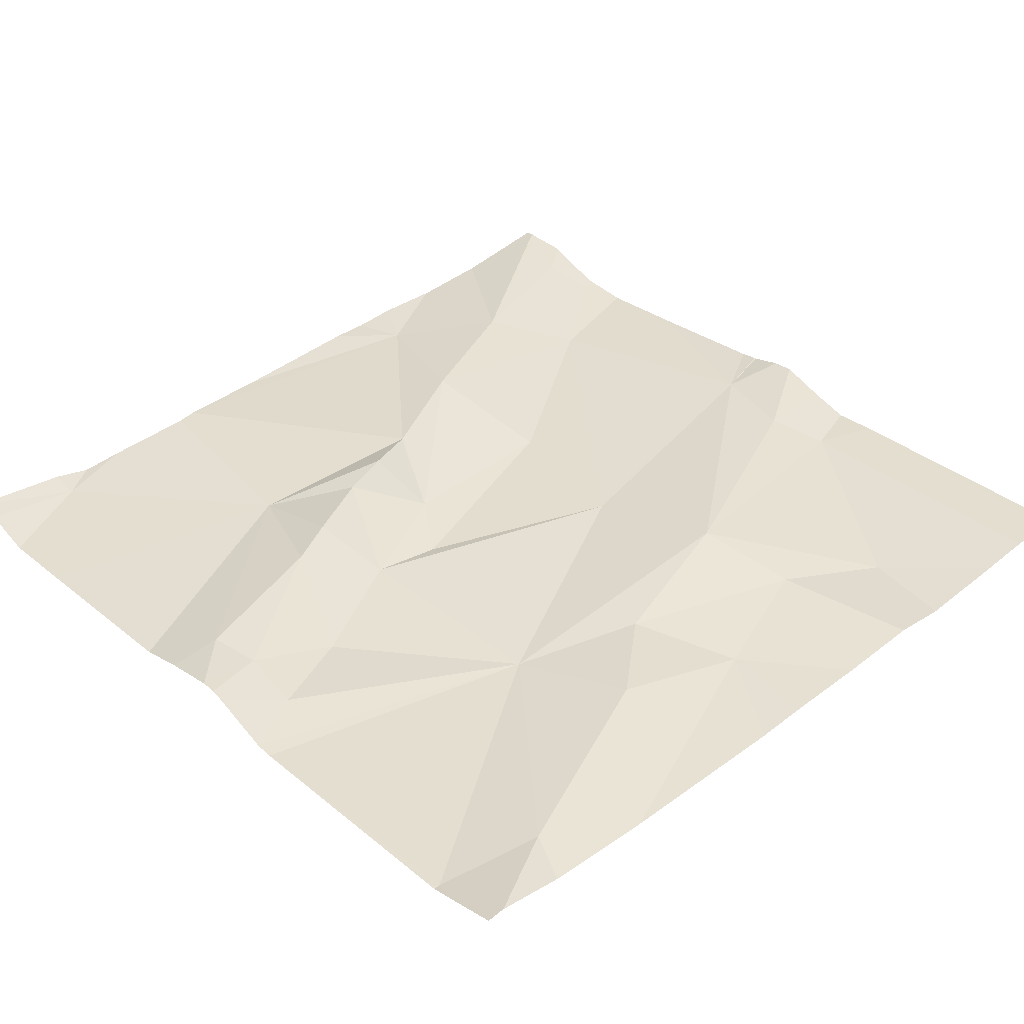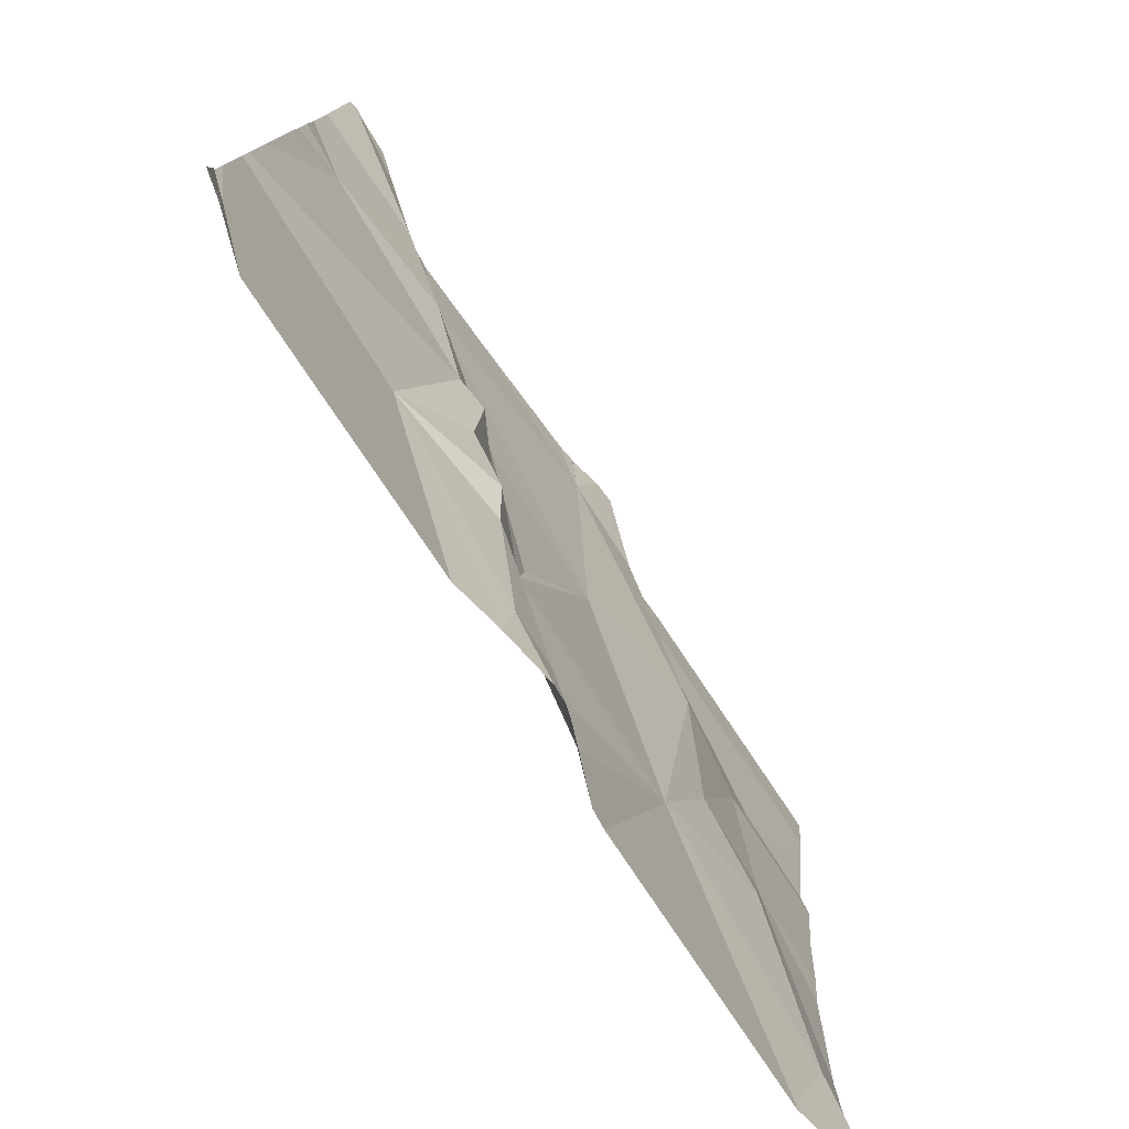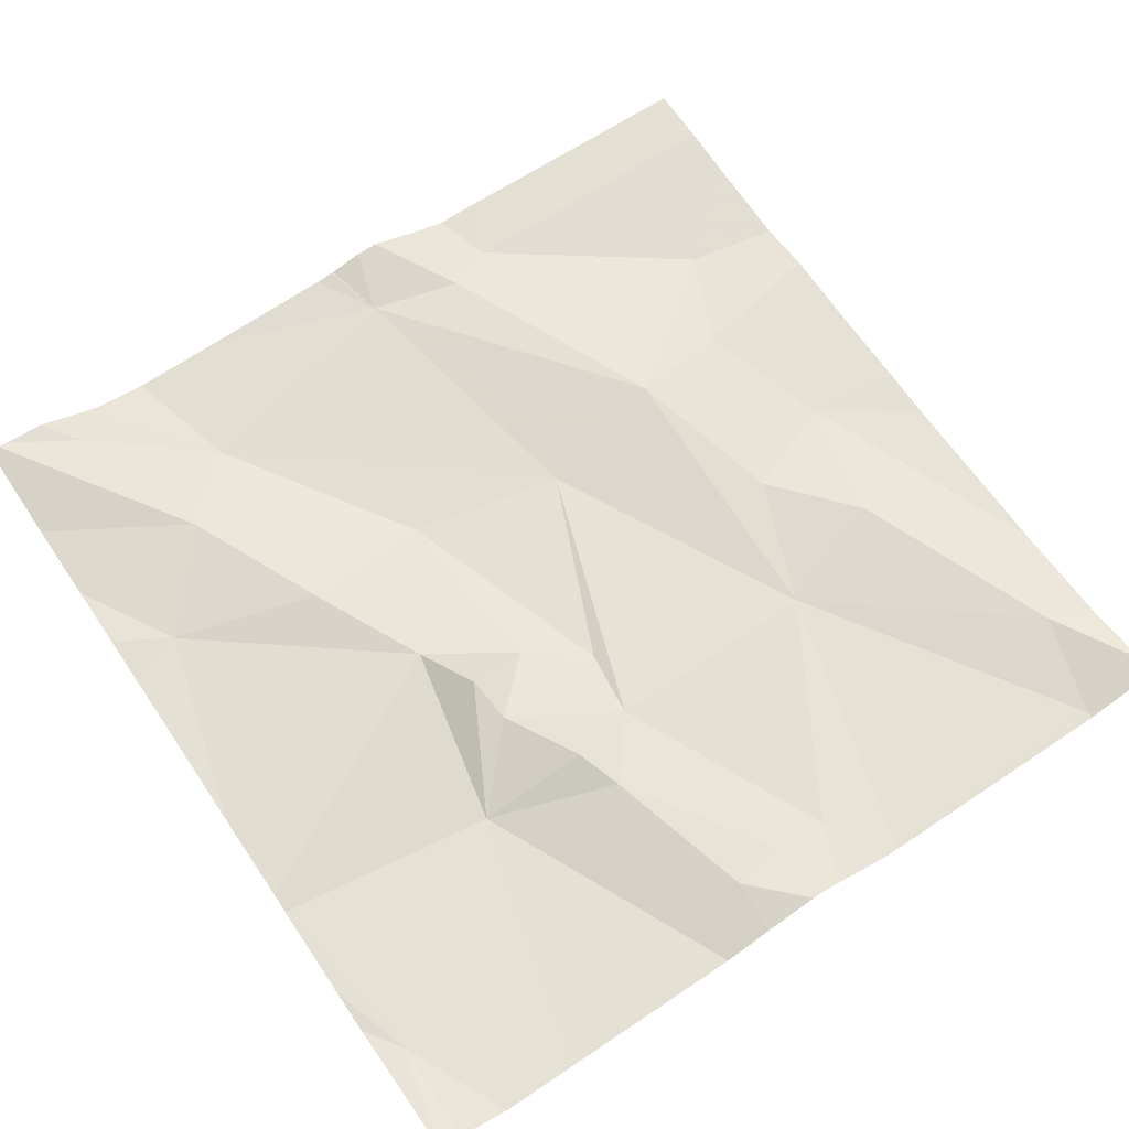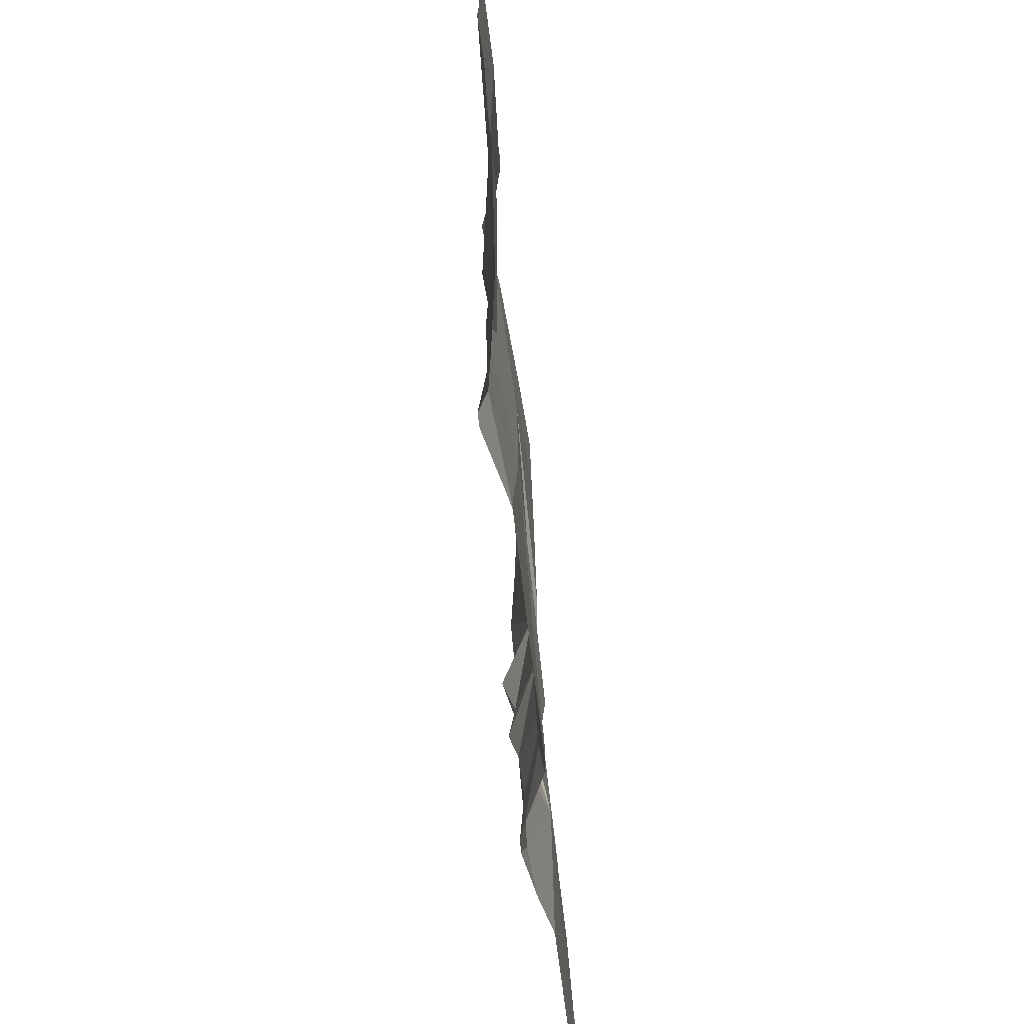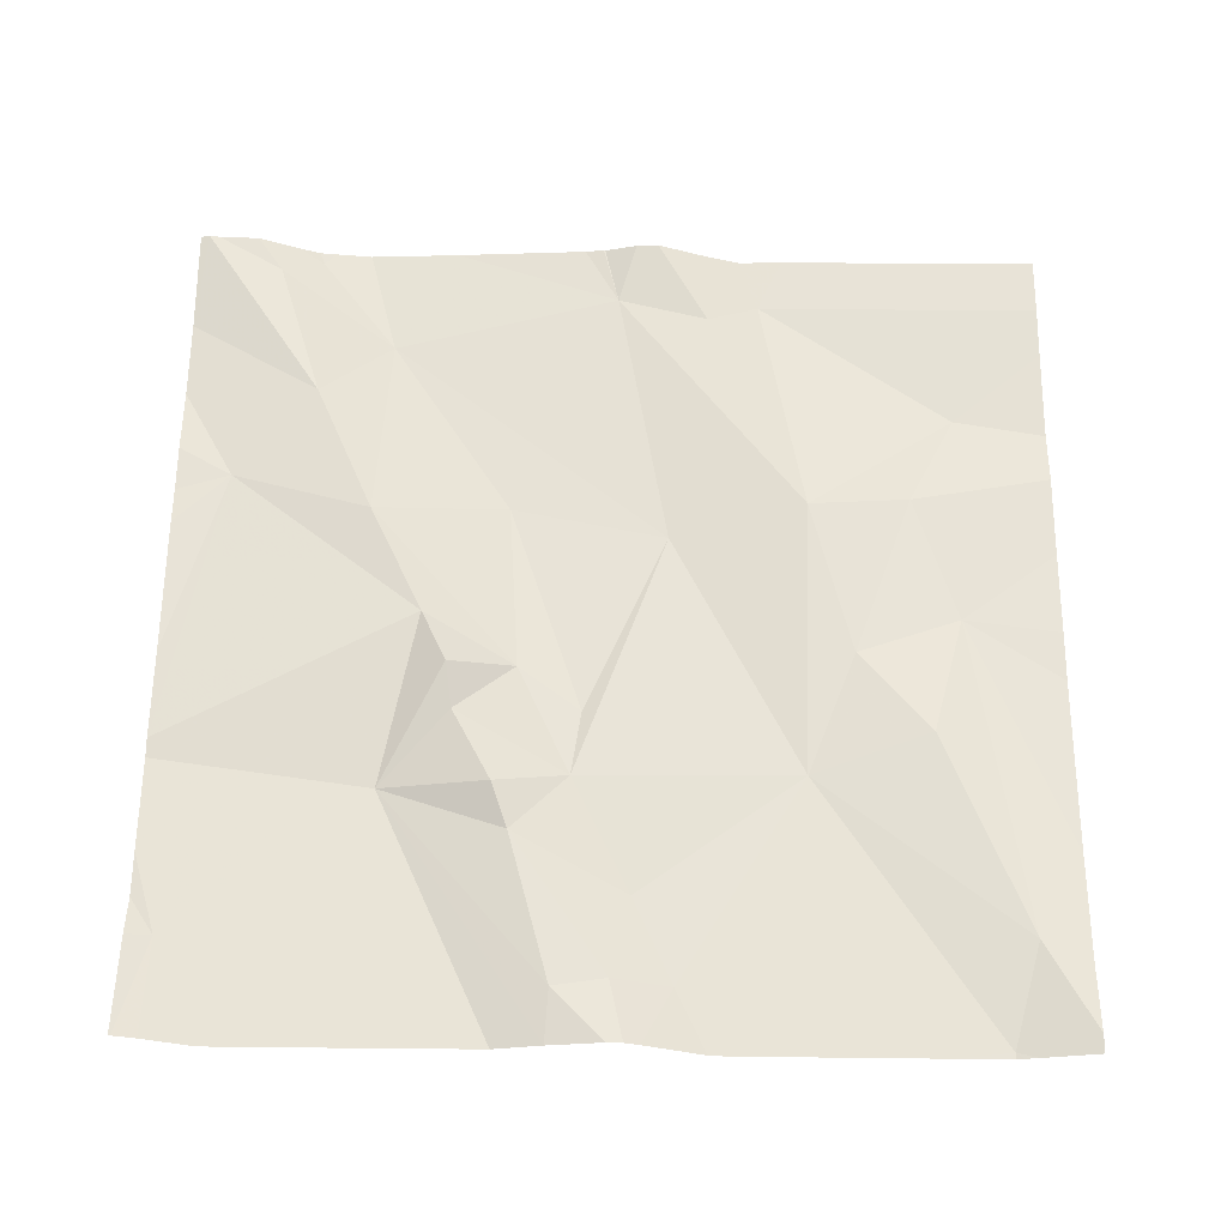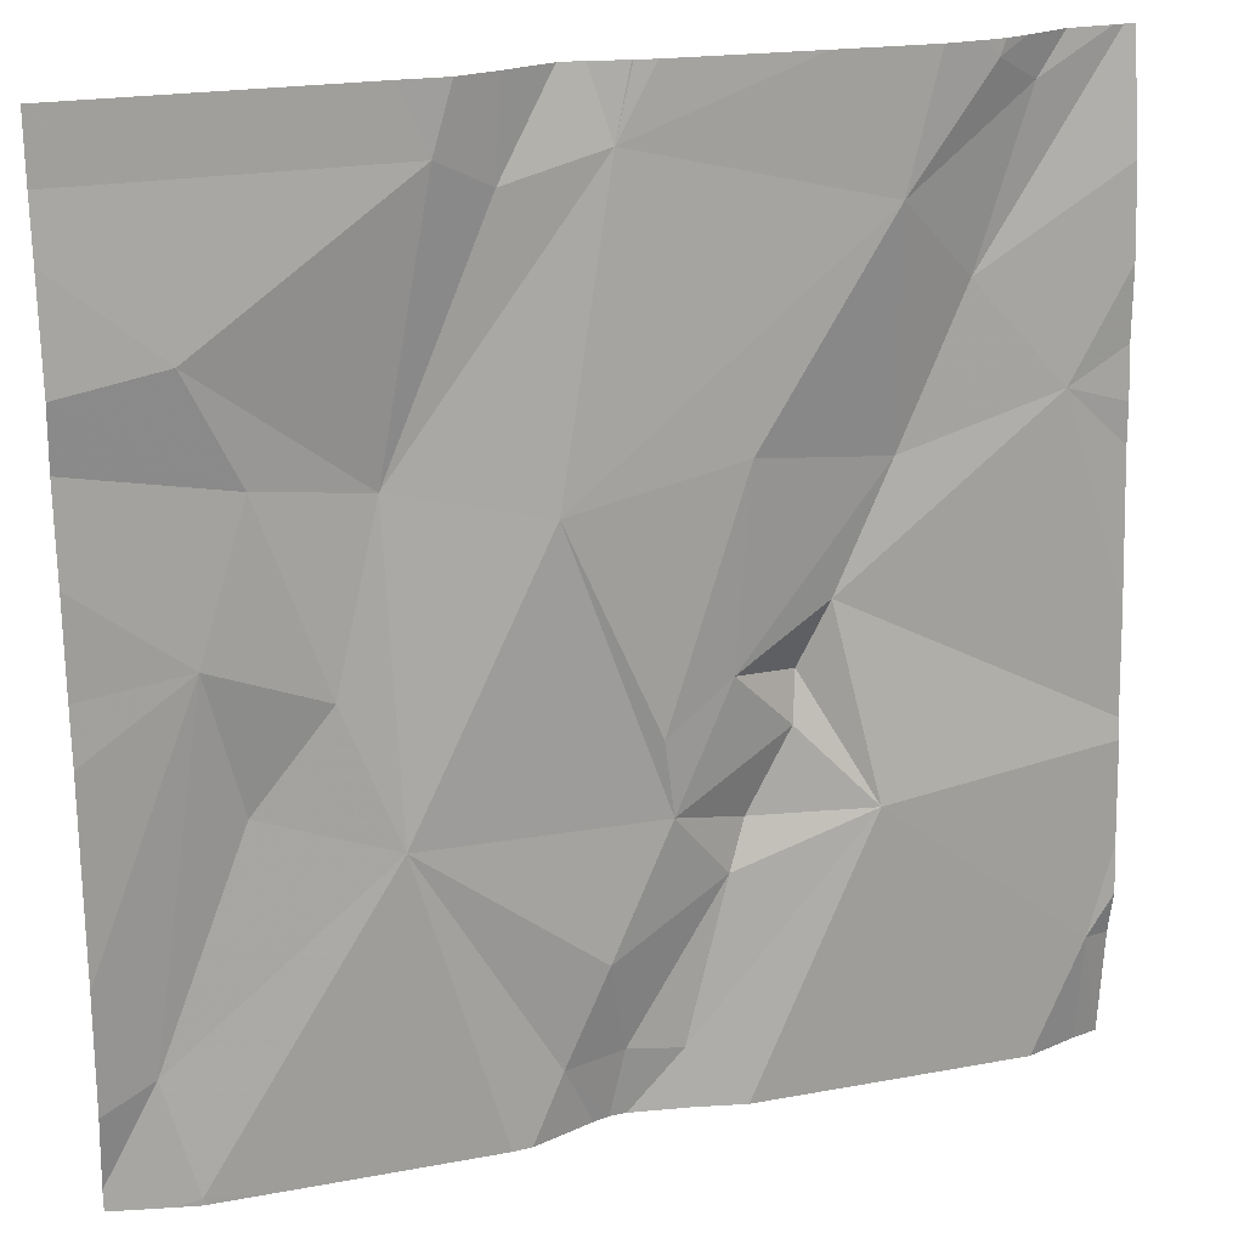
<metadata>
{"format":"obj","ext":"obj","renderer":"f3d","projection":"perspective","resolution":1024,"background":"white","views":[{"elev":35.6,"azim":47.0,"up":"+Z"},{"elev":-79.0,"azim":-56.4,"up":"+Y"},{"elev":63.3,"azim":-34.2,"up":"+Z"},{"elev":-50.5,"azim":95.6,"up":"+Y"},{"elev":58.2,"azim":0.7,"up":"+Z"},{"elev":21.3,"azim":161.4,"up":"+Y"}]}
</metadata>
<code>
v -127.9 267.7 500.9
v -127.8 267.5 500.9
v -128 267.4 500.9
v -128.4 267.3 500.9
v -127.5 267.7 500.9
v -127.5 267.8 500.9
v -128 267.5 500.9
v -128 268 501
v -128.4 267.8 500.9
v -128.3 267.9 501
v -128.3 267.7 501
v -127.5 268.1 500.9
v -127.9 268.1 501
v -128.1 267.2 500.9
v -127.5 267.9 500.9
v -128.3 268.1 500.9
v -128.2 268 500.9
v -128.4 268.1 501
v -127.9 268 501
v -128.2 267.4 500.9
v -127.5 268 500.9
v -128.2 267.6 501
v -128.1 267.8 500.9
v -127.5 268 500.9
v -127.7 267.6 500.9
v -127.7 267.5 500.9
v -128.1 267.6 500.9
v -128.2 267.5 501
v -128 267.3 500.9
v -128 267.2 500.9
v -128.1 267.4 500.9
v -127.5 267.6 500.9
v -128.1 267.4 501
v -128.2 267.6 501
v -127.5 267.6 500.9
v -127.8 267.8 500.9
v -127.9 268.1 501
v -128 268.1 501
v -128.4 268.1 501
v -127.9 267.2 500.9
v -127.6 267.2 500.9
v -127.8 268 500.9
v -128 268.1 501
v -127.7 267.8 500.9
v -127.6 267.9 500.9
v -128 267.2 500.9
v -127.6 267.3 500.9
v -128.4 268.1 501
v -127.6 267.6 500.9
v -128 267.2 500.9
v -127.9 267.2 500.9
v -128.5 267.2 500.9
v -128.1 267.2 500.9
v -128 267.2 500.9
v -128.5 267.3 500.9
v -128.5 267.3 500.9
v -128.5 267.8 501
v -128.5 267.8 500.9
v -128.5 267.5 500.9
v -128.5 267.5 500.9
v -128.5 268 501
v -128.5 267.9 501
v -128.3 268.1 501
v -128.5 267.4 500.9
v -128.5 267.7 500.9
v -128.5 267.6 500.9
v -128.4 268.1 501
v -127.5 267.4 500.9
v -127.5 267.3 500.9
v -128 268.1 501
v -128 268.1 501
v -127.5 267.2 500.9
v -127.9 267.2 500.9
v -127.7 267.2 500.9
v -128.4 267.2 500.9
v -128.4 267.2 500.9
v -128.1 267.2 500.9
v -128.3 267.2 500.9
v -127.6 267.2 500.9
v -127.6 267.2 500.9
v -127.6 267.2 500.9
v -128.5 267.2 500.9
v -127.6 267.2 500.9
v -127.5 267.2 500.9
v -127.5 267.2 500.9
v -128.3 268.1 500.9
v -128.2 268.1 500.9
v -128.3 268.1 500.9
v -127.9 268.1 500.9
v -128.5 268.1 501
v -127.8 268.1 500.9
v -127.5 268.1 500.9
v -128.5 268.1 501
v -128.5 268.1 501
f 2 1 3
f 75 4 52
f 7 3 1
f 10 9 11
f 69 47 72
f 17 16 18
f 10 17 18
f 20 22 59
f 17 23 1
f 9 10 61
f 26 25 2
f 3 27 28
f 3 7 27
f 22 11 9
f 30 29 31
f 88 17 87
f 20 33 28
f 17 1 8
f 31 3 33
f 34 28 27
f 68 49 47
f 22 34 27
f 33 3 28
f 30 14 46
f 20 28 34
f 22 20 34
f 36 19 8
f 11 27 23
f 38 19 13
f 74 41 73
f 17 11 23
f 10 11 17
f 8 1 36
f 5 49 35
f 73 2 51
f 2 3 29
f 17 8 87
f 1 23 7
f 18 16 48
f 36 1 2
f 2 29 40
f 36 2 25
f 4 20 60
f 87 8 70
f 41 2 73
f 29 30 40
f 37 42 89
f 33 20 31
f 86 16 17
f 27 7 23
f 53 20 77
f 31 20 14
f 14 30 31
f 20 4 76
f 3 31 29
f 59 9 66
f 10 18 39
f 86 17 88
f 40 30 50
f 27 11 22
f 42 19 36
f 2 40 51
f 36 44 45
f 24 45 21
f 26 2 47
f 39 18 67
f 25 49 44
f 54 40 50
f 42 24 12
f 36 25 44
f 6 49 5
f 67 18 48
f 26 49 25
f 68 47 69
f 36 45 42
f 47 41 81
f 12 24 92
f 15 44 6
f 51 40 54
f 26 47 49
f 41 47 2
f 55 4 56
f 37 19 42
f 6 44 49
f 56 4 64
f 57 9 62
f 58 9 57
f 15 45 44
f 50 30 46
f 59 22 9
f 60 20 59
f 32 49 68
f 61 10 90
f 62 9 61
f 52 4 55
f 52 55 82
f 35 49 32
f 21 45 15
f 64 4 60
f 65 9 58
f 66 9 65
f 46 14 53
f 13 19 37
f 24 42 45
f 38 8 19
f 53 14 20
f 72 47 84
f 43 8 38
f 76 4 75
f 77 20 78
f 78 20 76
f 48 16 63
f 63 16 86
f 79 41 74
f 80 41 79
f 81 41 83
f 70 8 71
f 83 41 80
f 71 8 43
f 84 47 81
f 85 72 84
f 89 42 91
f 90 10 39
f 91 42 12
f 93 61 90
f 94 61 93

</code>
